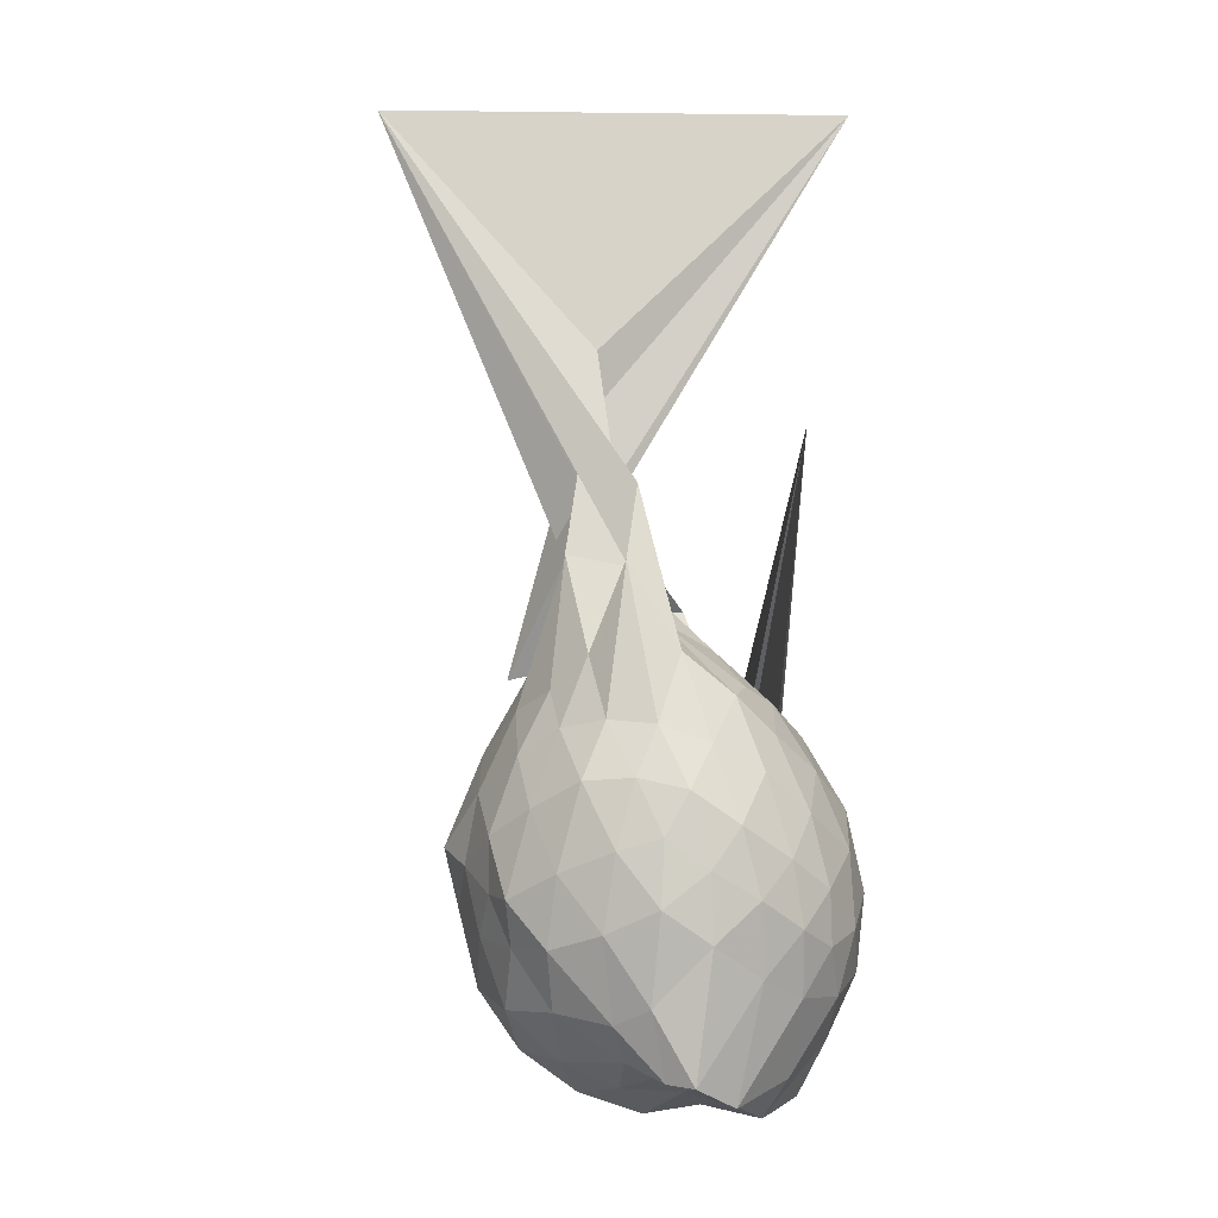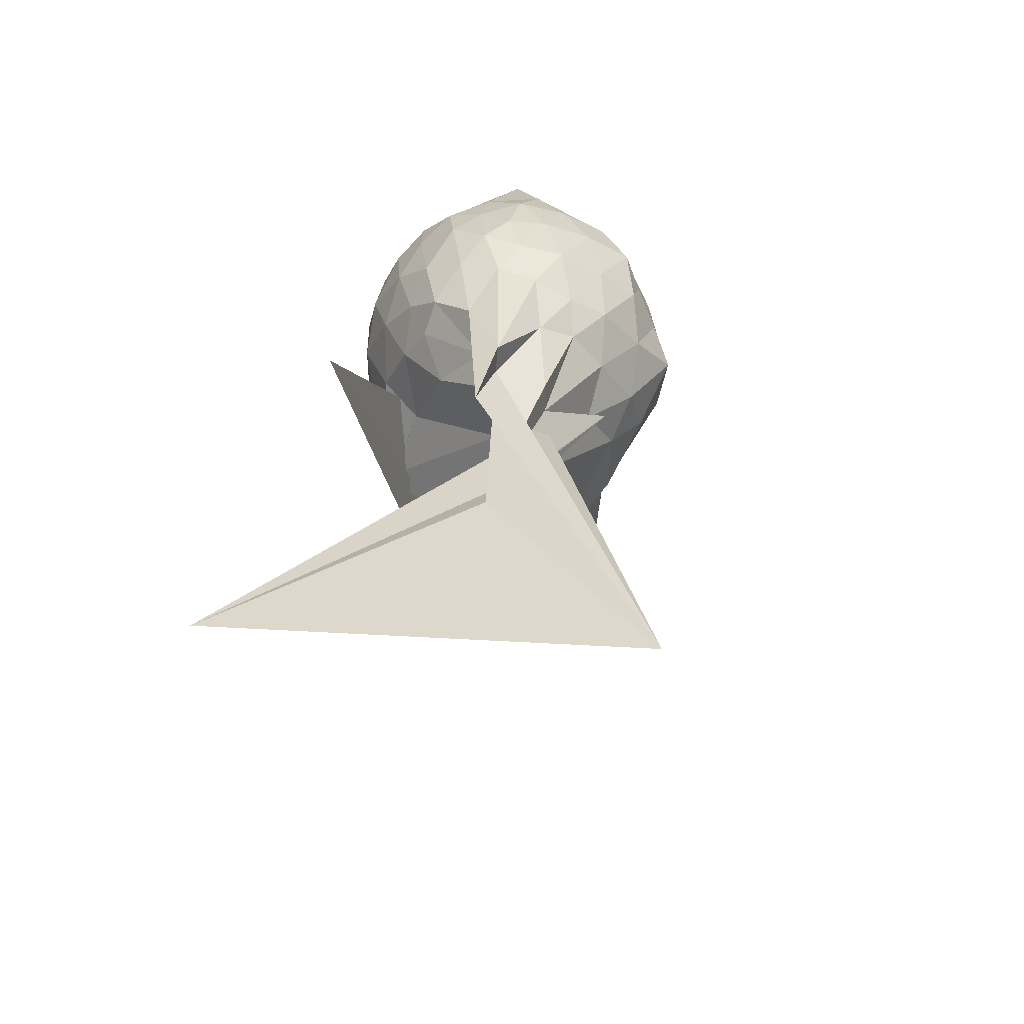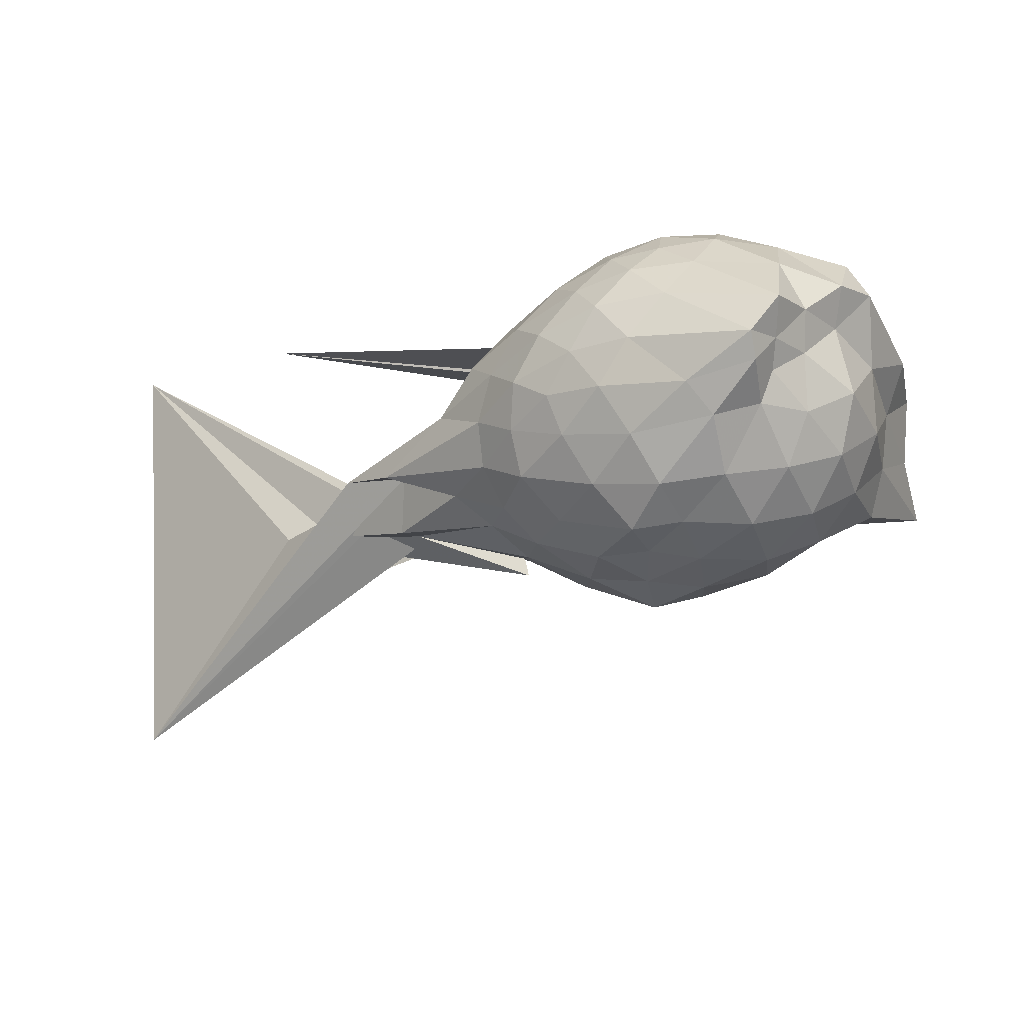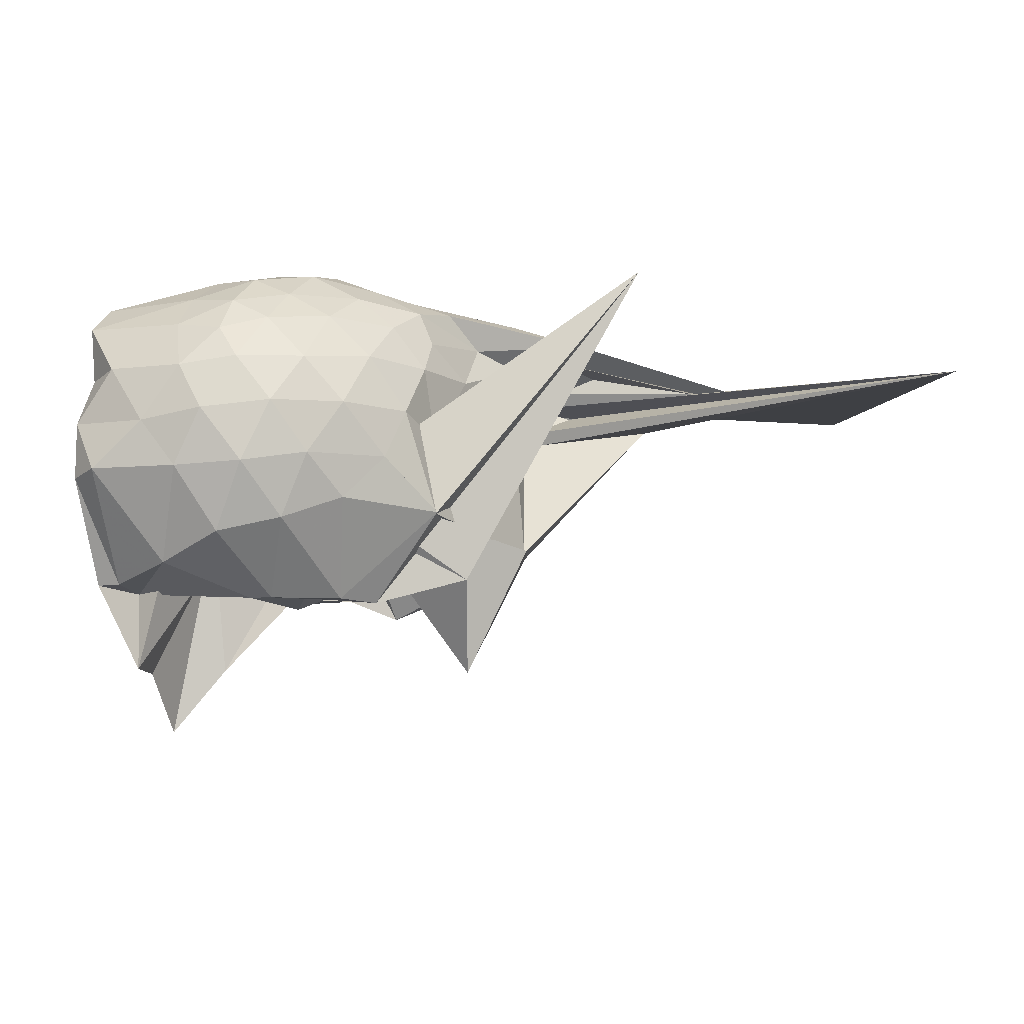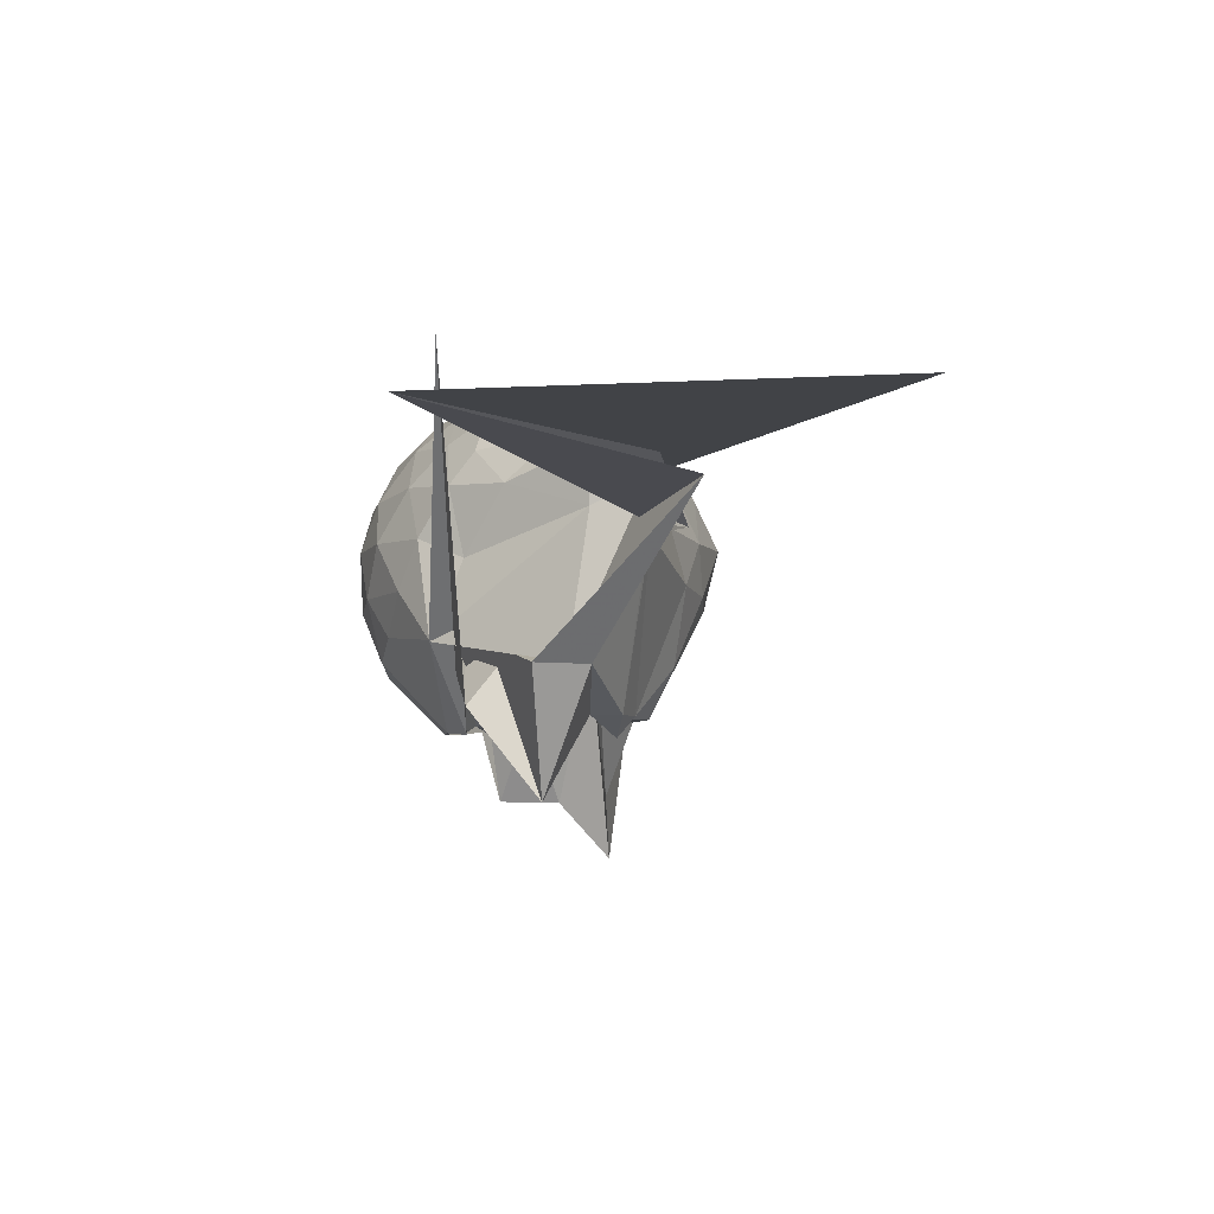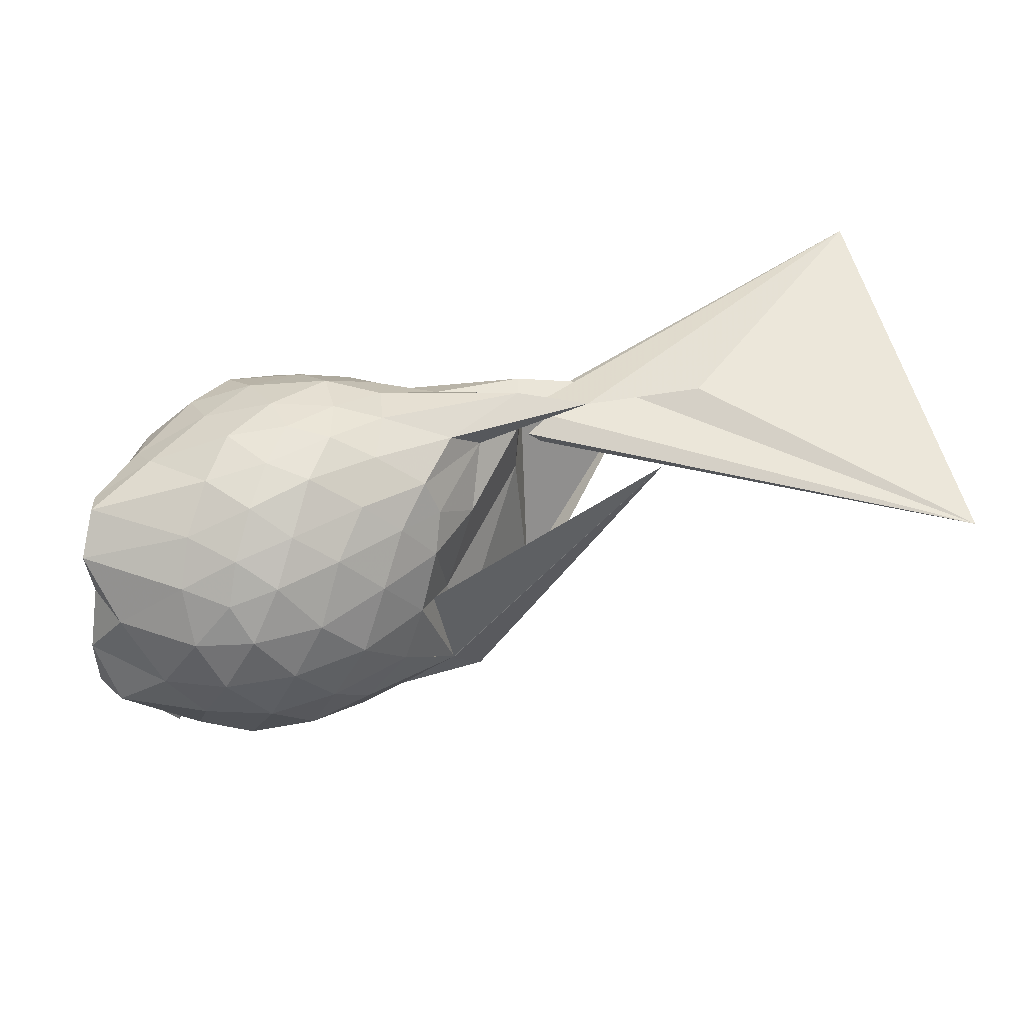
<metadata>
{"format":"obj","ext":"obj","renderer":"f3d","projection":"perspective","resolution":1024,"background":"white","views":[{"elev":78.9,"azim":95.2,"up":"+Z"},{"elev":32.1,"azim":-74.7,"up":"+Z"},{"elev":-7.6,"azim":38.2,"up":"+Y"},{"elev":-8.4,"azim":178.0,"up":"+Z"},{"elev":-4.7,"azim":-91.9,"up":"+Z"},{"elev":49.7,"azim":172.8,"up":"+Z"}]}
</metadata>
<code>
v -2.442 -0.3517 0.0397
v -2.454 -0.3406 -1.517
v -1.624 -0.2821 -0.3848
v -1.585 -0.1609 -0.3492
v -1.532 -0.004281 -0.2893
v -1.943 0.2036 -0.3073
v -2.137 0.2978 -0.3413
v -2.343 0.2715 -0.2867
v -2.61 0.178 -0.2587
v -2.889 0.02867 -0.2717
v -3.065 -0.09486 -0.3189
v -3.278 -0.4356 -0.2733
v -3.783 -0.562 -0.2187
v -3.465 -0.5669 -0.2492
v -3.497 -0.8092 -0.2739
v -2.981 -0.8157 -0.2779
v -2.728 -0.9118 -0.2691
v -2.423 -0.989 -0.2936
v -2.217 -0.9722 -0.3645
v -2.024 -0.8685 -0.3281
v -1.81 -0.6953 -0.3143
v -1.655 -0.4191 -0.3427
v -1.573 -0.19 -0.5543
v -1.548 -0.01682 -0.5256
v -1.657 0.1883 -0.5083
v -1.972 0.3484 -0.5187
v -2.221 0.3918 -0.4858
v -2.511 0.3486 -0.4774
v -2.791 0.1986 -0.4435
v -3.032 0.01887 -0.4628
v -3.218 -0.2206 -0.4749
v -3.468 -0.5702 -0.3408
v -5.228 -1.713 -0.3699
v -4.338 -0.7658 -0.4036
v -3.509 -0.8104 -0.3994
v -2.916 -0.9425 -0.4511
v -2.596 -1.056 -0.4741
v -2.325 -1.08 -0.5105
v -2.07 -0.9988 -0.5285
v -1.809 -0.8767 -0.5185
v -1.64 -0.6563 -0.5254
v -1.564 -0.4328 -0.556
v -1.549 -0.05496 -0.7699
v -1.501 0.1172 -0.744
v -1.812 0.3357 -0.7625
v -2.077 0.4298 -0.7219
v -2.376 0.4347 -0.6874
v -2.684 0.3419 -0.677
v -2.951 0.1523 -0.682
v -3.08 -0.0491 -0.7765
v -3.456 -0.5688 -0.5993
v -3.513 -0.8144 -0.4789
v -5.419 0.1366 -0.4773
v -3.059 -0.9987 -0.6416
v -3.086 -0.9208 -0.648
v -2.773 -1.064 -0.6804
v -2.401 -1.176 -0.6756
v -2.174 -1.099 -0.7164
v -1.885 -0.9988 -0.7545
v -1.671 -0.8183 -0.7675
v -1.535 -0.5845 -0.7789
v -1.478 -0.3315 -0.7855
v -1.5 0.1195 -0.987
v -1.595 0.2573 -0.9636
v -1.963 0.3713 -0.9647
v -2.253 0.431 -0.9512
v -2.533 0.3932 -0.9076
v -2.862 0.2379 -0.9001
v -3.087 0.09355 -1.125
v -3.086 0.09427 -1.13
v -3.501 -0.4746 -1.24
v -4.12 -0.9868 -0.5608
v -3.506 -0.8111 -0.673
v -3.501 -0.8145 -0.7178
v -2.893 -0.9988 -0.8731
v -2.631 -1.089 -0.9021
v -2.33 -1.113 -0.9448
v -2.024 -1.034 -0.9869
v -1.769 -0.9049 -0.9996
v -1.612 -0.7082 -1.028
v -1.527 -0.4571 -1.074
v -1.539 -0.1776 -1.066
v -1.676 -0.06413 -1.434
v -1.898 0.148 -1.358
v -2.143 0.313 -1.241
v -2.422 0.333 -1.183
v -2.683 0.2887 -1.087
v -3.091 0.09511 -1.124
v -4.001 0.03803 -0.004986
v -2.623 0.06747 -1
v -3.505 -0.3355 -1.24
v -3.509 -0.5767 -1.247
v -3.116 -0.7172 -1.437
v -2.948 -0.7765 -1.438
v -2.744 -0.9552 -1.218
v -2.496 -0.8573 -1.436
v -2.195 -0.7985 -1.439
v -1.941 -0.7801 -1.438
v -1.757 -0.7586 -1.438
v -1.694 -0.5485 -1.435
v -1.668 -0.311 -1.435
v -1.581 -0.09081 -1.436
v -1.594 -0.2685 -0.2066
v -1.586 -0.1607 -0.1618
v -1.988 0.04912 -0.1559
v -2.181 0.1812 -0.1898
v -2.426 0.1176 -0.1436
v -2.73 -0.004799 -0.1328
v -3.007 -0.1342 -0.1687
v -3.144 -0.345 -0.1225
v -3.467 -0.5768 -0.1246
v -3.112 -0.6848 -0.1832
v -2.825 -0.7633 -0.1618
v -2.522 -0.8418 -0.1543
v -2.19 -0.9004 -0.2047
v -2.021 -0.7327 -0.1572
v -1.779 -0.4746 -0.1837
v -1.846 -0.3431 -0.09027
v -2.084 -0.1441 -0.03001
v -2.261 0.0133 -0.05282
v -2.518 -0.08006 -0.008715
v -2.807 -0.2059 -0.05013
v -2.854 -0.4087 -0.02495
v -2.859 -0.5959 -0.06434
v -2.625 -0.6637 -0.02562
v -2.29 -0.7206 -0.07066
v -2.088 -0.5365 -0.04823
v -2.19 -0.3405 0.02524
v -2.344 -0.1761 0.01168
v -2.622 -0.2743 0.03004
v -2.649 -0.4698 0.01216
v -2.381 -0.5174 0.01556
v -1.742 -0.2295 -1.461
v -2.267 0.03912 -1.501
v -2.363 0.05148 -1.5
v -2.666 0.0298 -1.502
v -2.821 -0.05775 -1.513
v -3.225 -0.06278 -1.406
v -3.235 -0.3792 -1.802
v -3.094 -0.5798 -1.436
v -2.896 -0.6997 -1.53
v -2.676 -0.7499 -1.438
v -2.413 -0.6477 -1.435
v -2.089 -0.6784 -1.776
v -1.85 -0.7023 -2.064
v -1.775 -0.4688 -1.805
v -1.753 -0.1896 -1.8
v -1.932 -0.0891 -1.076
v -2.322 0.003516 -1.254
v -2.598 -0.04735 -1.499
v -2.897 -0.04758 -1.229
v -2.995 -0.3866 -0.9844
v -2.799 -0.559 -1.272
v -2.637 -0.7566 -1.043
v -2.325 -0.7173 -1.347
v -2.028 -0.6104 -1.112
v -1.995 -0.328 -1.403
v -2.261 -0.1282 -1.486
v -2.512 -0.09002 -1.467
v -2.707 -0.3589 -1.417
v -2.532 -0.5493 -1.427
v -2.249 -0.4715 -1.439
f 3 23 4
f 4 23 24
f 4 24 5
f 5 24 25
f 5 25 6
f 6 25 26
f 6 26 7
f 7 26 27
f 7 27 8
f 8 27 28
f 8 28 9
f 9 28 29
f 9 29 10
f 10 29 30
f 10 30 11
f 11 30 31
f 11 31 12
f 12 31 32
f 12 32 13
f 13 32 33
f 13 33 14
f 14 33 34
f 14 34 15
f 15 34 35
f 15 35 16
f 16 35 36
f 16 36 17
f 17 36 37
f 17 37 18
f 18 37 38
f 18 38 19
f 19 38 39
f 19 39 20
f 20 39 40
f 20 40 21
f 21 40 41
f 21 41 22
f 22 41 42
f 22 42 3
f 3 42 23
f 23 43 24
f 24 43 44
f 24 44 25
f 25 44 45
f 25 45 26
f 26 45 46
f 26 46 27
f 27 46 47
f 27 47 28
f 28 47 48
f 28 48 29
f 29 48 49
f 29 49 30
f 30 49 50
f 30 50 31
f 31 50 51
f 31 51 32
f 32 51 52
f 32 52 33
f 33 52 53
f 33 53 34
f 34 53 54
f 34 54 35
f 35 54 55
f 35 55 36
f 36 55 56
f 36 56 37
f 37 56 57
f 37 57 38
f 38 57 58
f 38 58 39
f 39 58 59
f 39 59 40
f 40 59 60
f 40 60 41
f 41 60 61
f 41 61 42
f 42 61 62
f 42 62 23
f 23 62 43
f 43 63 44
f 44 63 64
f 44 64 45
f 45 64 65
f 45 65 46
f 46 65 66
f 46 66 47
f 47 66 67
f 47 67 48
f 48 67 68
f 48 68 49
f 49 68 69
f 49 69 50
f 50 69 70
f 50 70 51
f 51 70 71
f 51 71 52
f 52 71 72
f 52 72 53
f 53 72 73
f 53 73 54
f 54 73 74
f 54 74 55
f 55 74 75
f 55 75 56
f 56 75 76
f 56 76 57
f 57 76 77
f 57 77 58
f 58 77 78
f 58 78 59
f 59 78 79
f 59 79 60
f 60 79 80
f 60 80 61
f 61 80 81
f 61 81 62
f 62 81 82
f 62 82 43
f 43 82 63
f 63 83 64
f 64 83 84
f 64 84 65
f 65 84 85
f 65 85 66
f 66 85 86
f 66 86 67
f 67 86 87
f 67 87 68
f 68 87 88
f 68 88 69
f 69 88 89
f 69 89 70
f 70 89 90
f 70 90 71
f 71 90 91
f 71 91 72
f 72 91 92
f 72 92 73
f 73 92 93
f 73 93 74
f 74 93 94
f 74 94 75
f 75 94 95
f 75 95 76
f 76 95 96
f 76 96 77
f 77 96 97
f 77 97 78
f 78 97 98
f 78 98 79
f 79 98 99
f 79 99 80
f 80 99 100
f 80 100 81
f 81 100 101
f 81 101 82
f 82 101 102
f 82 102 63
f 63 102 83
f 103 104 118
f 104 119 118
f 104 105 119
f 105 120 119
f 105 106 120
f 106 107 120
f 107 121 120
f 107 108 121
f 108 122 121
f 108 109 122
f 109 110 122
f 110 123 122
f 110 111 123
f 111 124 123
f 111 112 124
f 112 113 124
f 113 125 124
f 113 114 125
f 114 126 125
f 114 115 126
f 115 116 126
f 116 127 126
f 116 117 127
f 117 118 127
f 117 103 118
f 118 119 128
f 119 129 128
f 119 120 129
f 120 121 129
f 121 130 129
f 121 122 130
f 122 123 130
f 123 131 130
f 123 124 131
f 124 125 131
f 125 132 131
f 125 126 132
f 126 127 132
f 127 128 132
f 127 118 128
f 133 148 134
f 134 148 149
f 134 149 135
f 135 149 150
f 135 150 136
f 136 150 137
f 137 150 151
f 137 151 138
f 138 151 152
f 138 152 139
f 139 152 140
f 140 152 153
f 140 153 141
f 141 153 154
f 141 154 142
f 142 154 143
f 143 154 155
f 143 155 144
f 144 155 156
f 144 156 145
f 145 156 146
f 146 156 157
f 146 157 147
f 147 157 148
f 147 148 133
f 148 158 149
f 149 158 159
f 149 159 150
f 150 159 151
f 151 159 160
f 151 160 152
f 152 160 153
f 153 160 161
f 153 161 154
f 154 161 155
f 155 161 162
f 155 162 156
f 156 162 157
f 157 162 158
f 157 158 148
f 3 4 103
f 103 4 104
f 4 5 104
f 104 5 105
f 5 6 105
f 105 6 106
f 6 7 106
f 7 8 106
f 106 8 107
f 8 9 107
f 107 9 108
f 9 10 108
f 108 10 109
f 10 11 109
f 11 12 109
f 109 12 110
f 12 13 110
f 110 13 111
f 13 14 111
f 111 14 112
f 14 15 112
f 15 16 112
f 112 16 113
f 16 17 113
f 113 17 114
f 17 18 114
f 114 18 115
f 18 19 115
f 19 20 115
f 115 20 116
f 20 21 116
f 116 21 117
f 21 22 117
f 117 22 103
f 22 3 103
f 83 133 84
f 84 133 134
f 84 134 85
f 85 134 135
f 85 135 86
f 86 135 136
f 86 136 87
f 87 136 88
f 88 136 137
f 88 137 89
f 89 137 138
f 89 138 90
f 90 138 139
f 90 139 91
f 91 139 92
f 92 139 140
f 92 140 93
f 93 140 141
f 93 141 94
f 94 141 142
f 94 142 95
f 95 142 96
f 96 142 143
f 96 143 97
f 97 143 144
f 97 144 98
f 98 144 145
f 98 145 99
f 99 145 100
f 100 145 146
f 100 146 101
f 101 146 147
f 101 147 102
f 102 147 133
f 102 133 83
f 128 129 1
f 129 130 1
f 130 131 1
f 131 132 1
f 132 128 1
f 159 158 2
f 160 159 2
f 161 160 2
f 162 161 2
f 158 162 2

</code>
